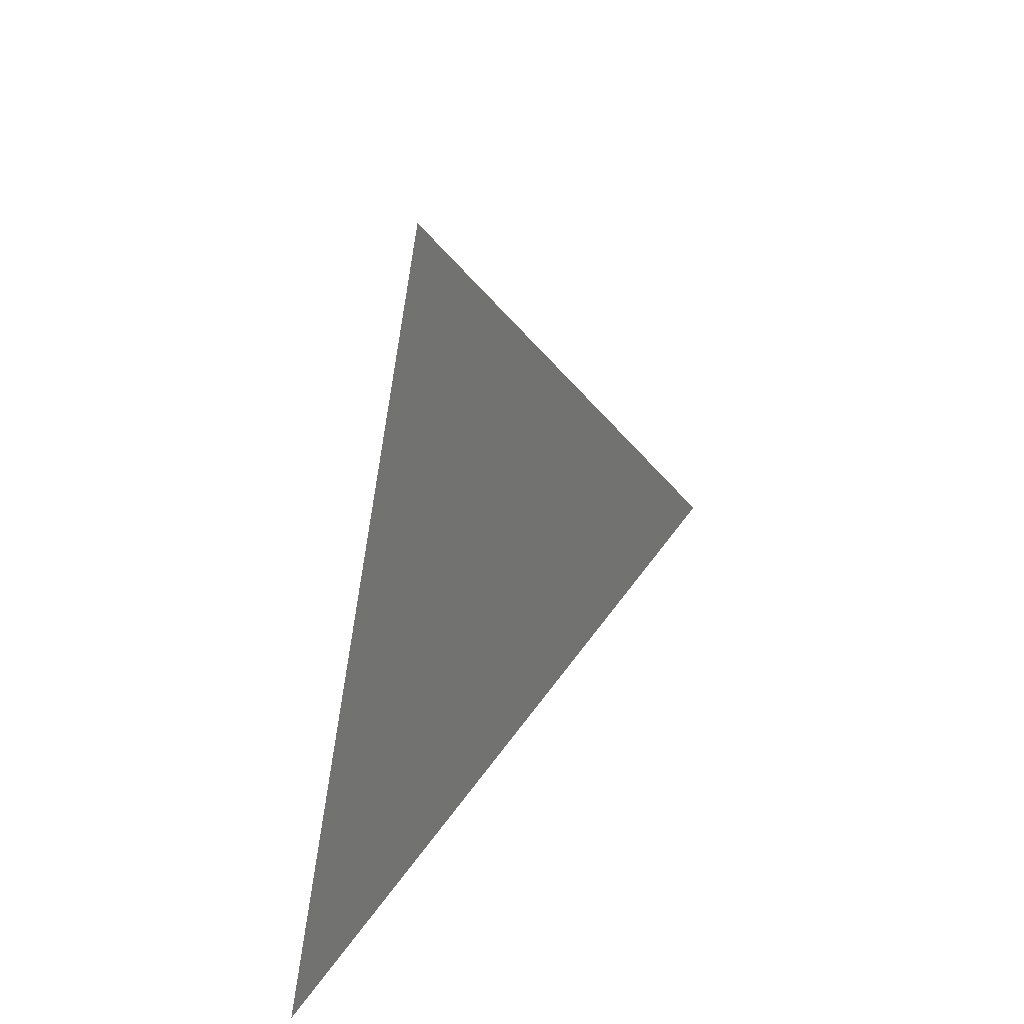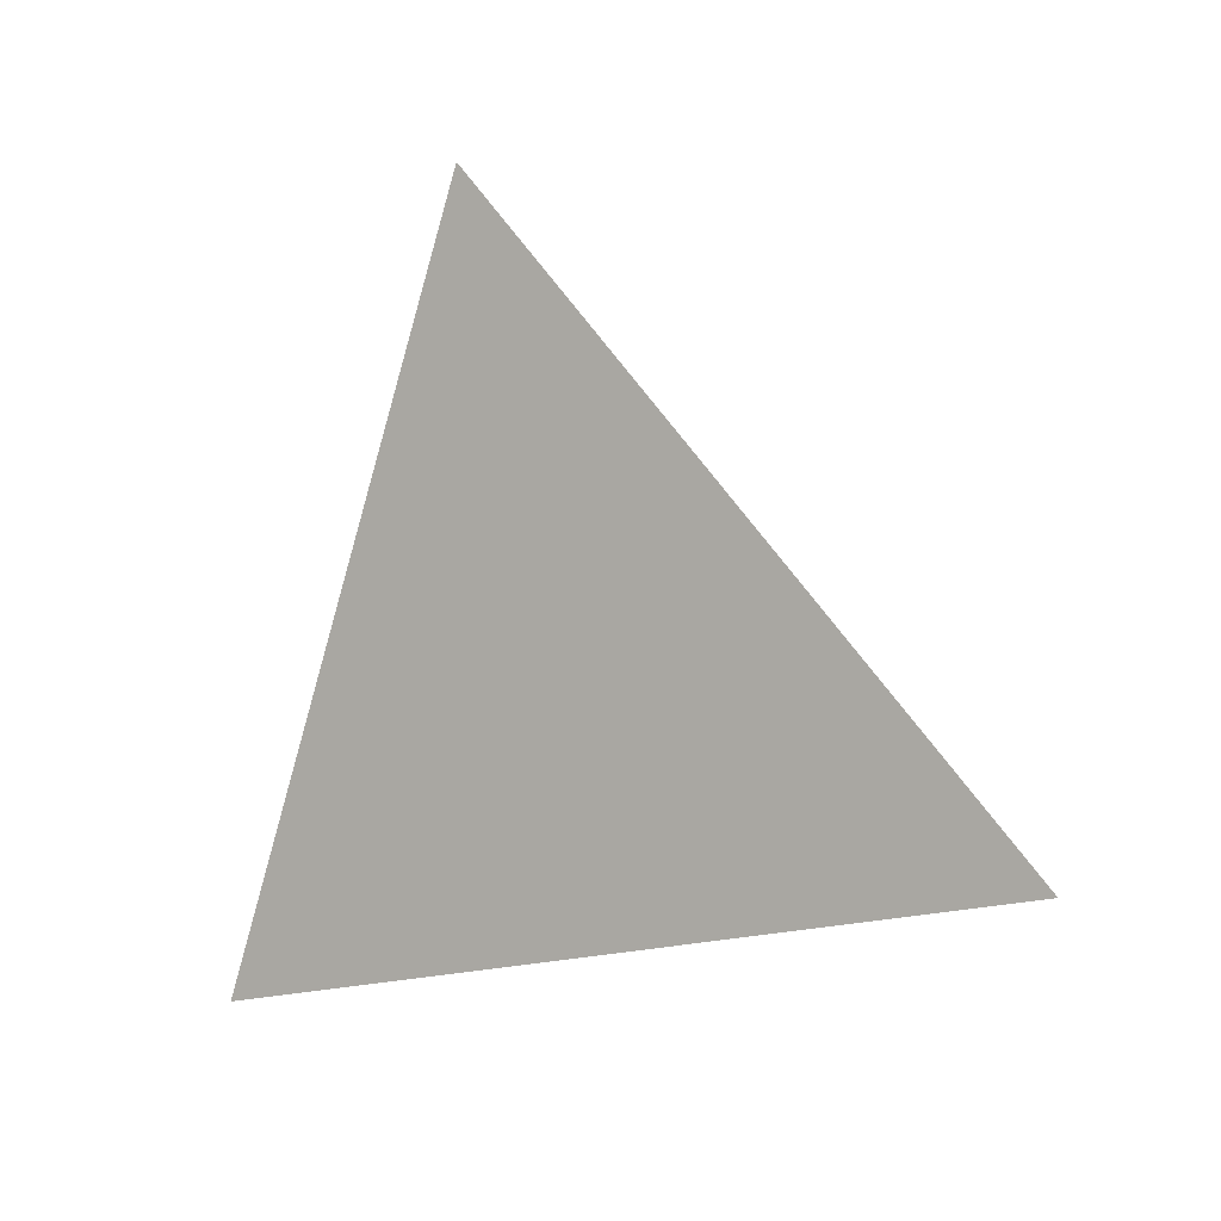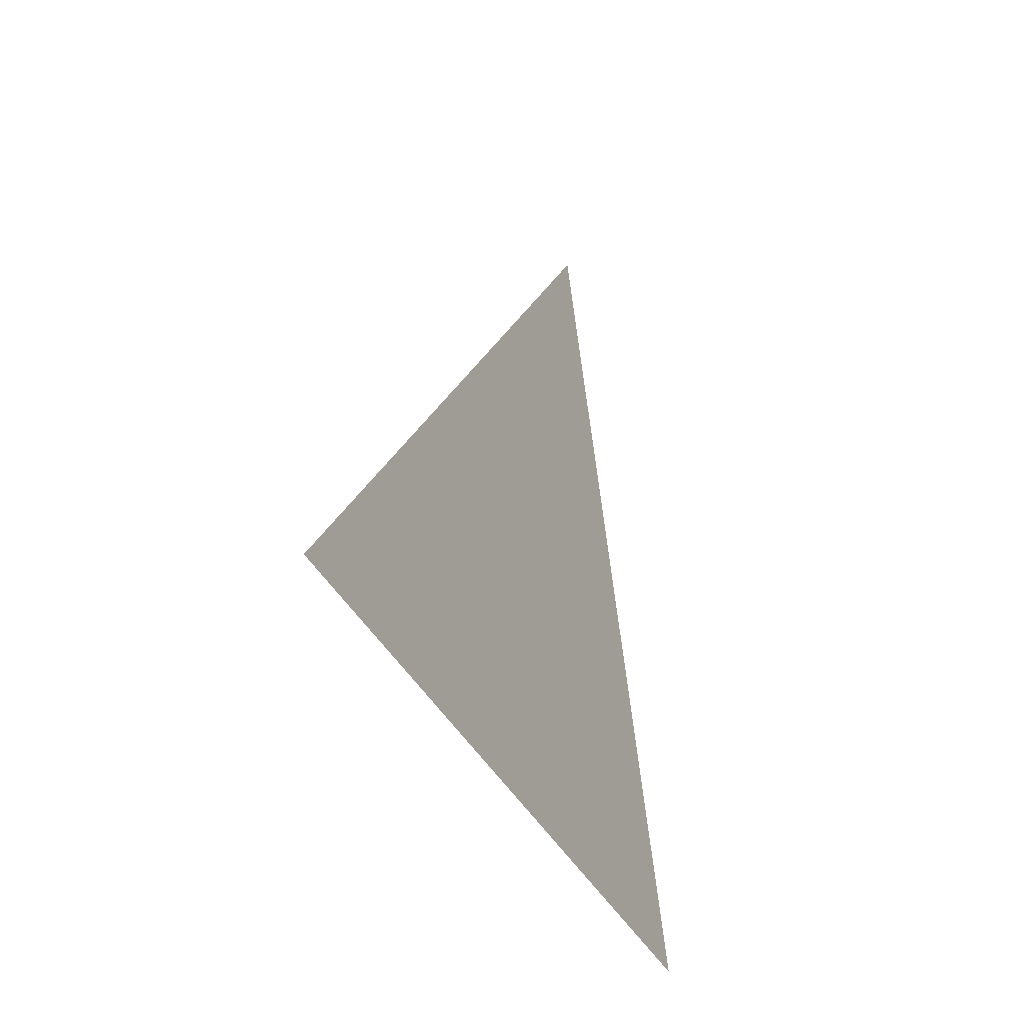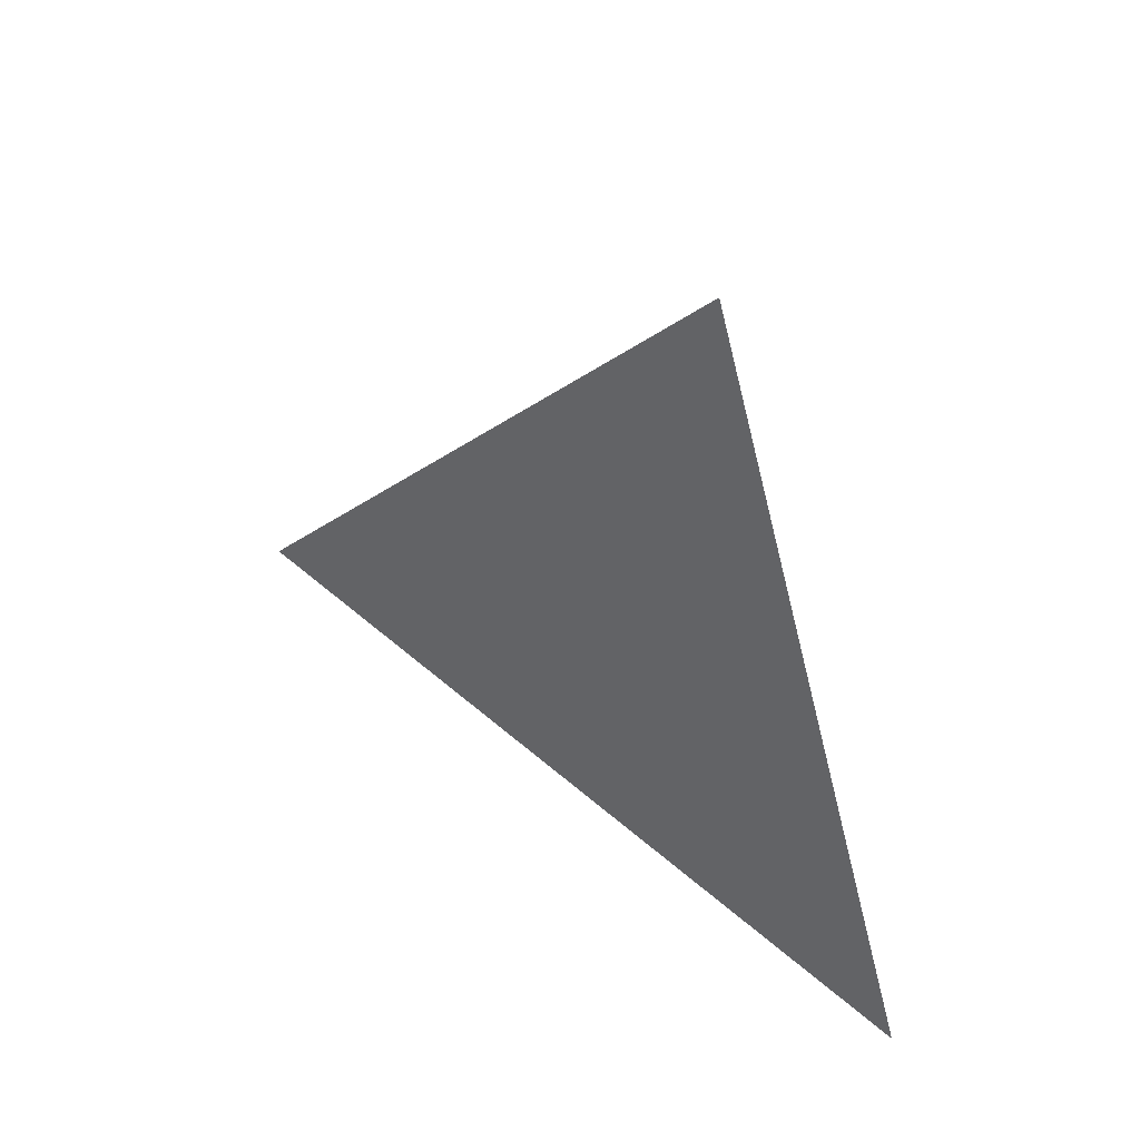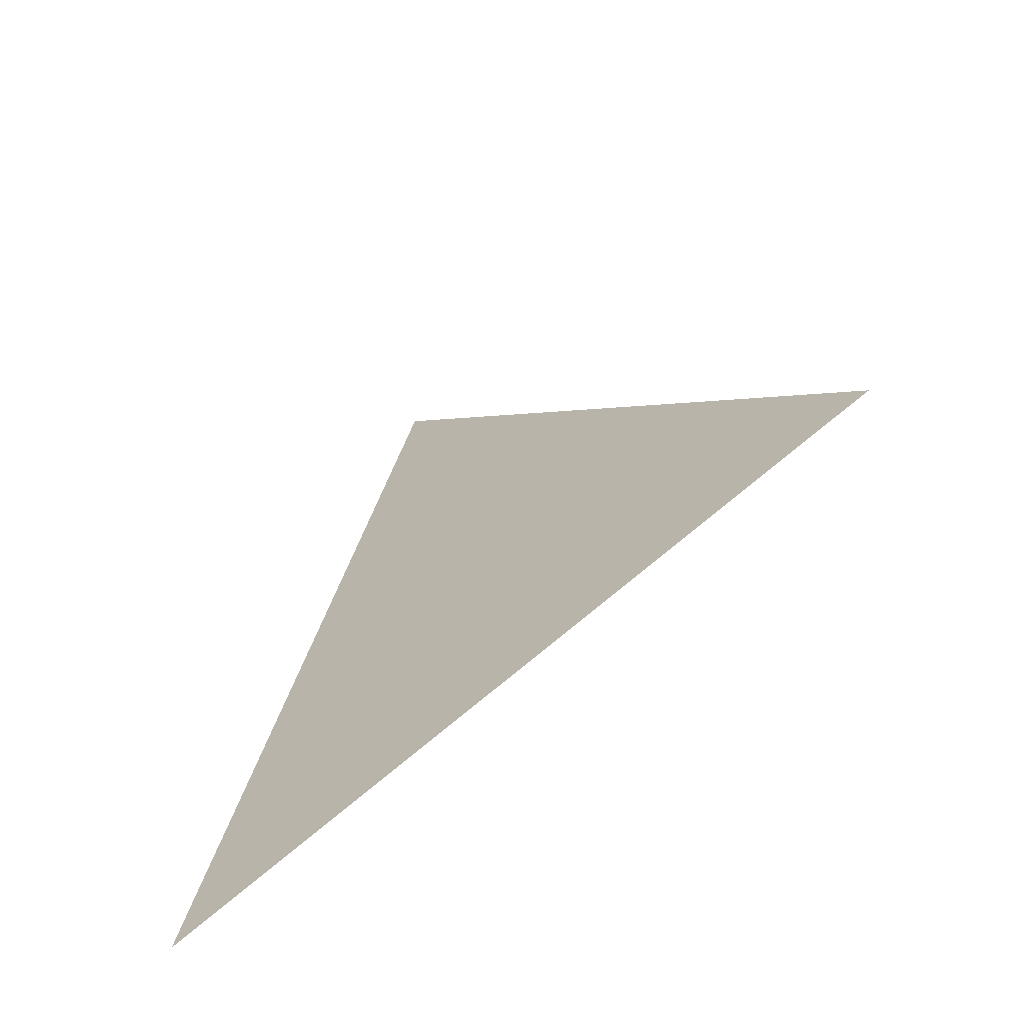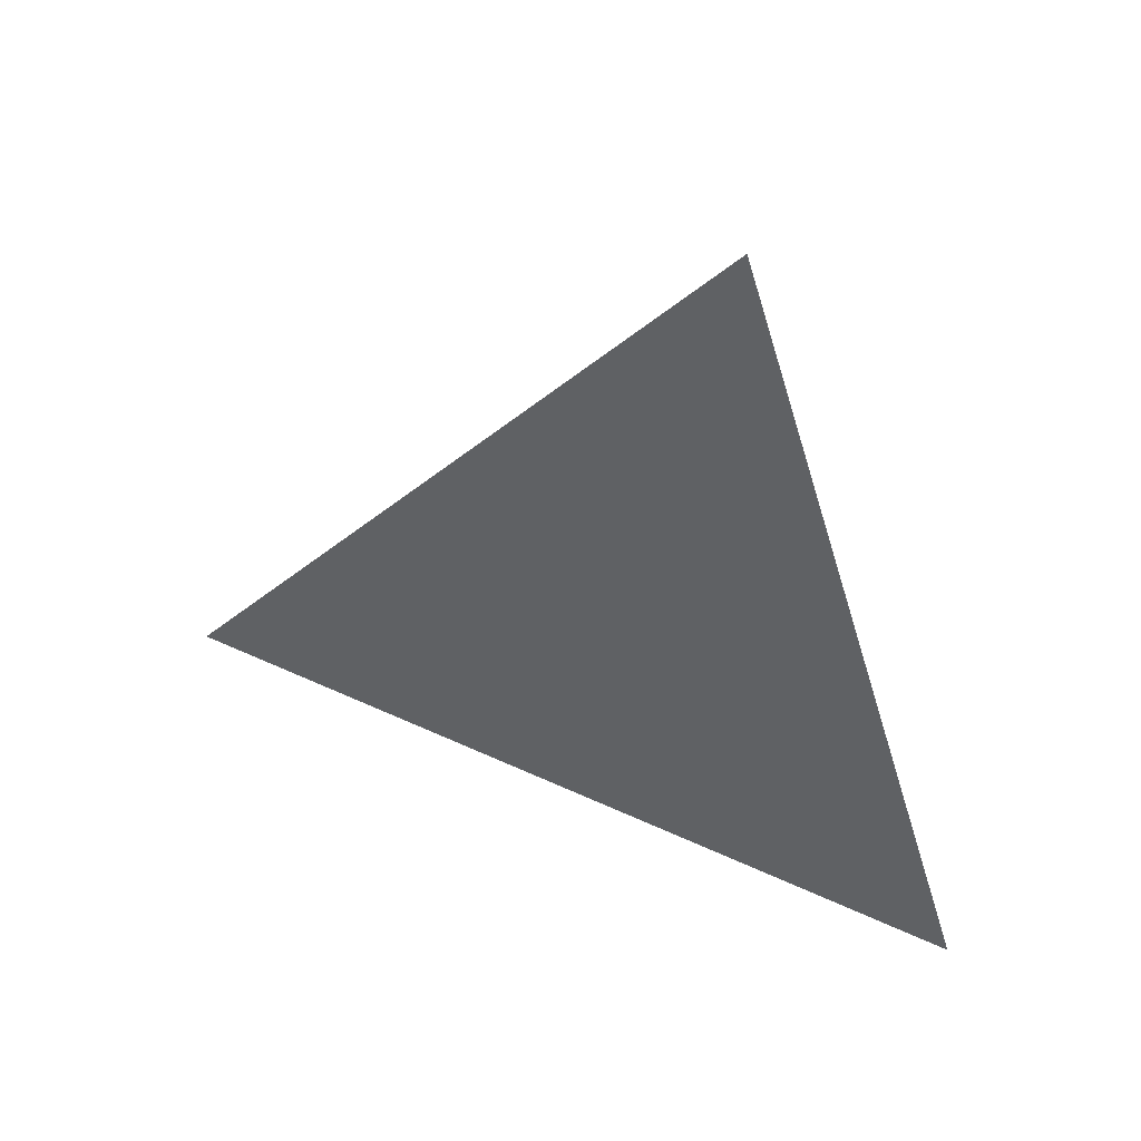
<metadata>
{"format":"obj","ext":"obj","renderer":"f3d","projection":"perspective","resolution":1024,"background":"white","views":[{"elev":33.8,"azim":33.7,"up":"+Z"},{"elev":5.4,"azim":115.5,"up":"+Z"},{"elev":-26.2,"azim":-154.3,"up":"+Z"},{"elev":44.3,"azim":-51.2,"up":"+Z"},{"elev":-60.7,"azim":127.8,"up":"+Z"},{"elev":42.5,"azim":-70.2,"up":"+Z"}]}
</metadata>
<code>
v 1.271 -3.037 0.9003
v 1.271 -3.01 0.9827
v 1.271 -2.952 0.9186
g group_7053368_105553122437376
f 1 2 3

</code>
